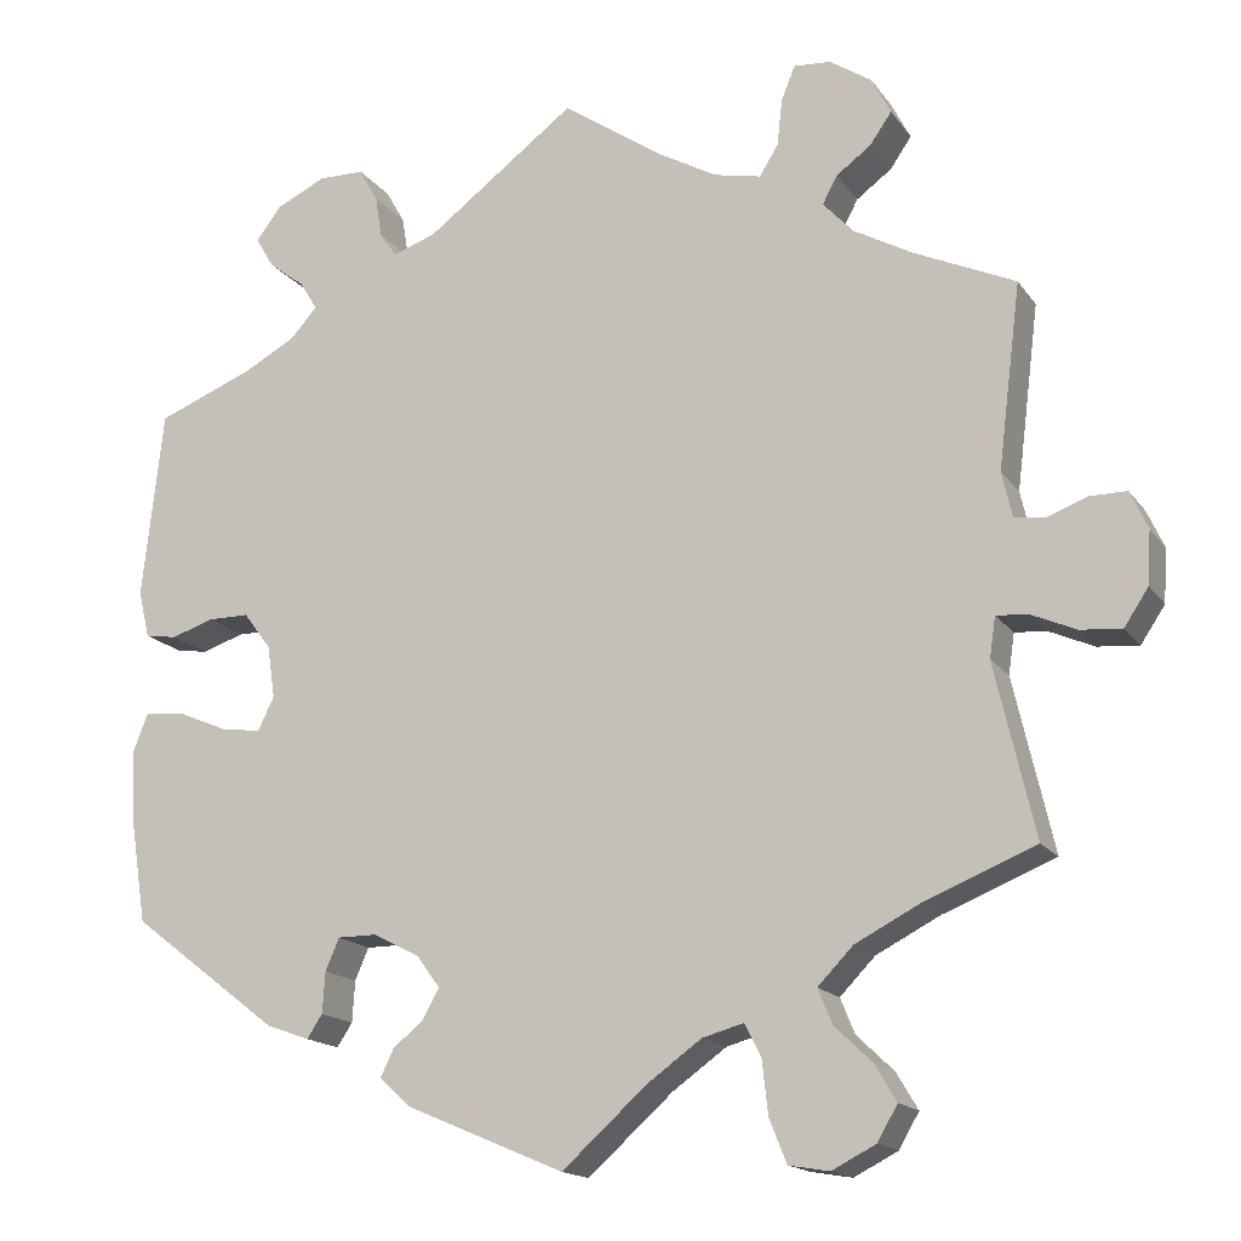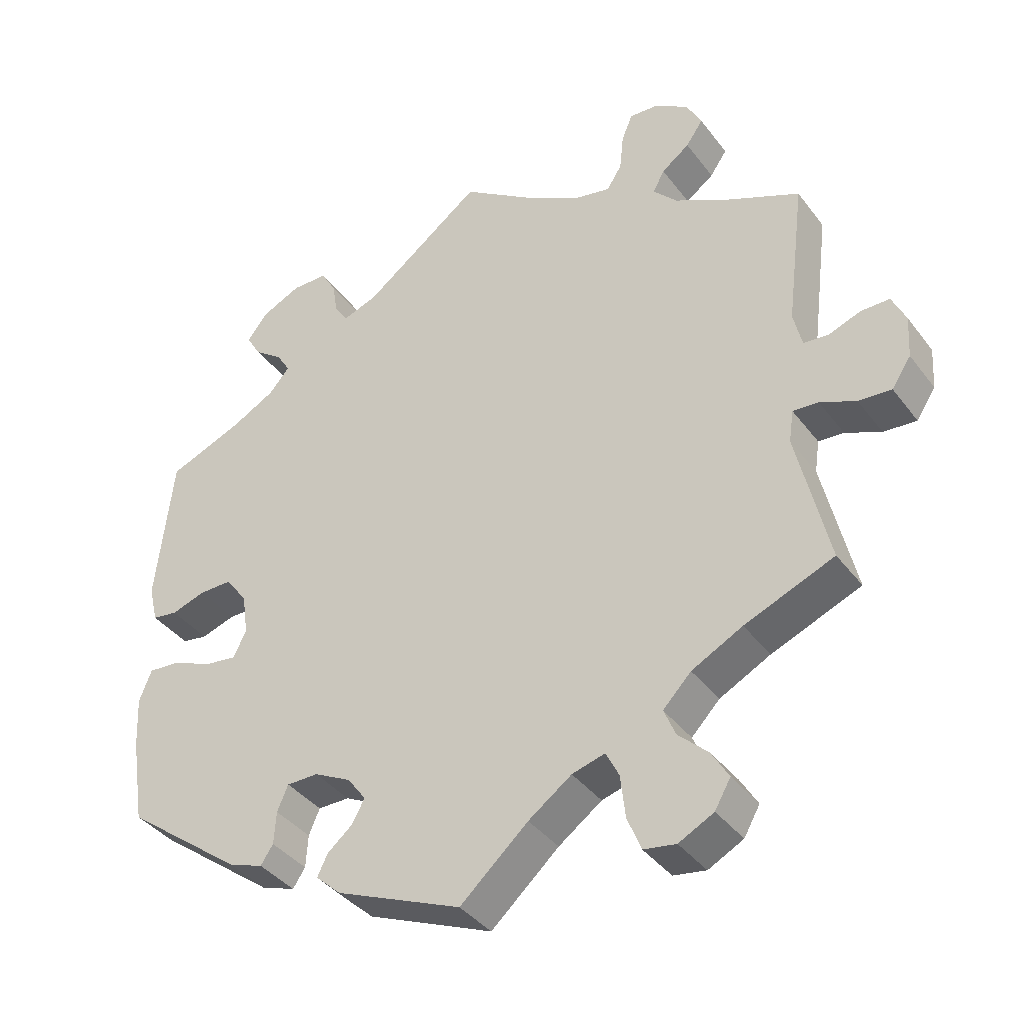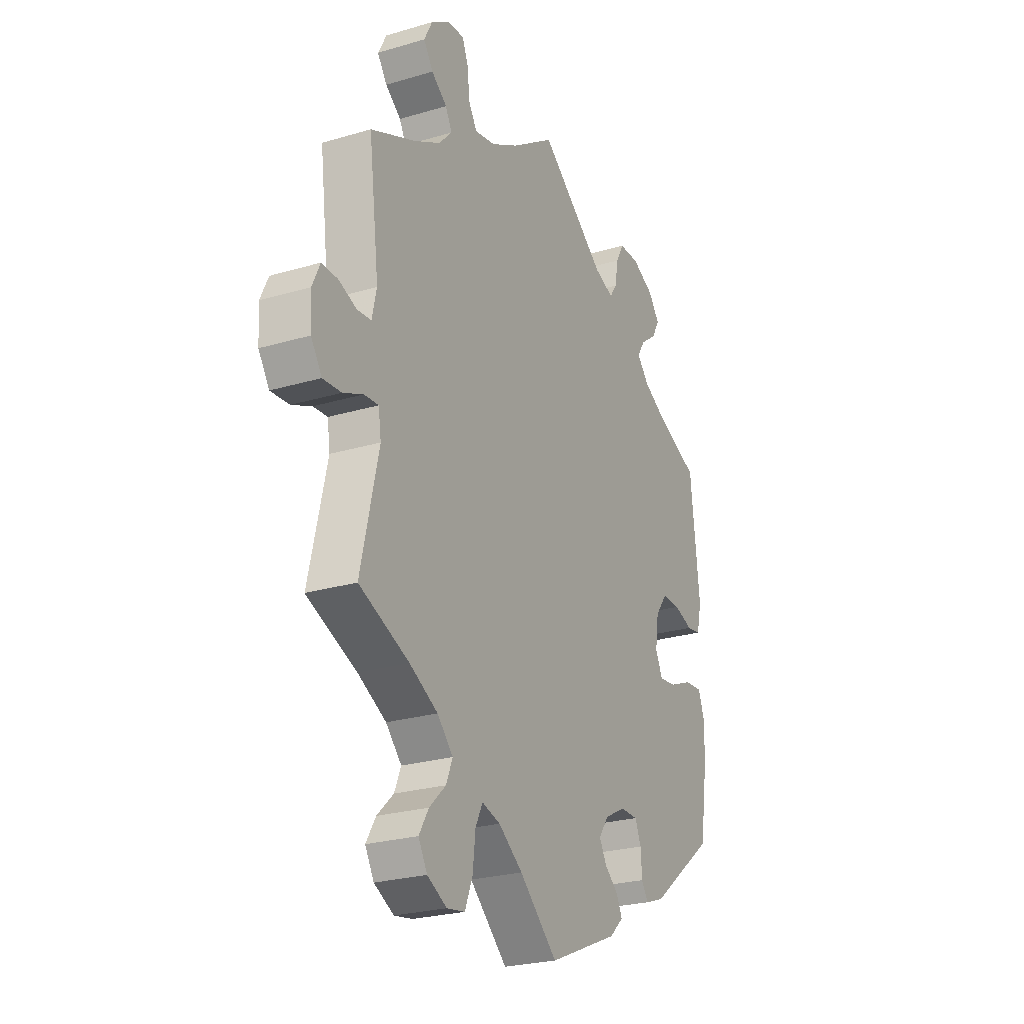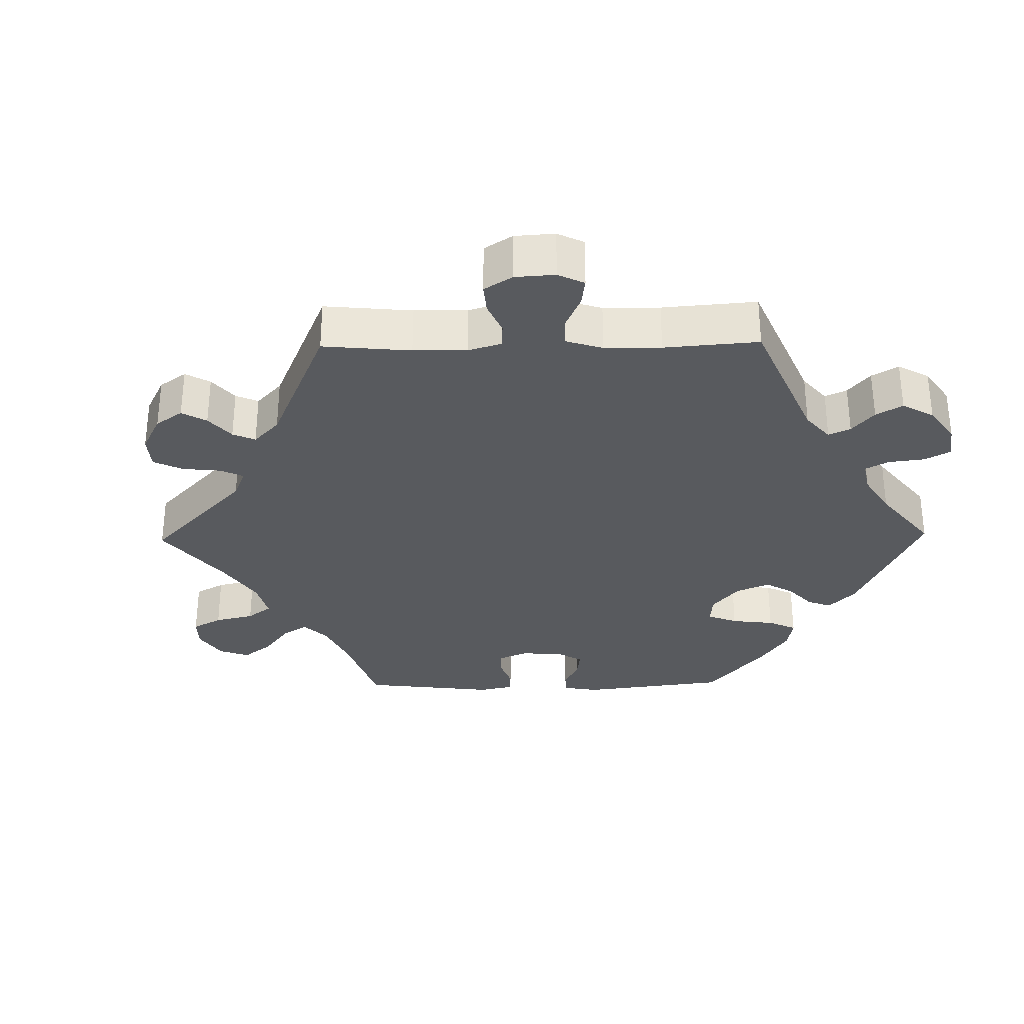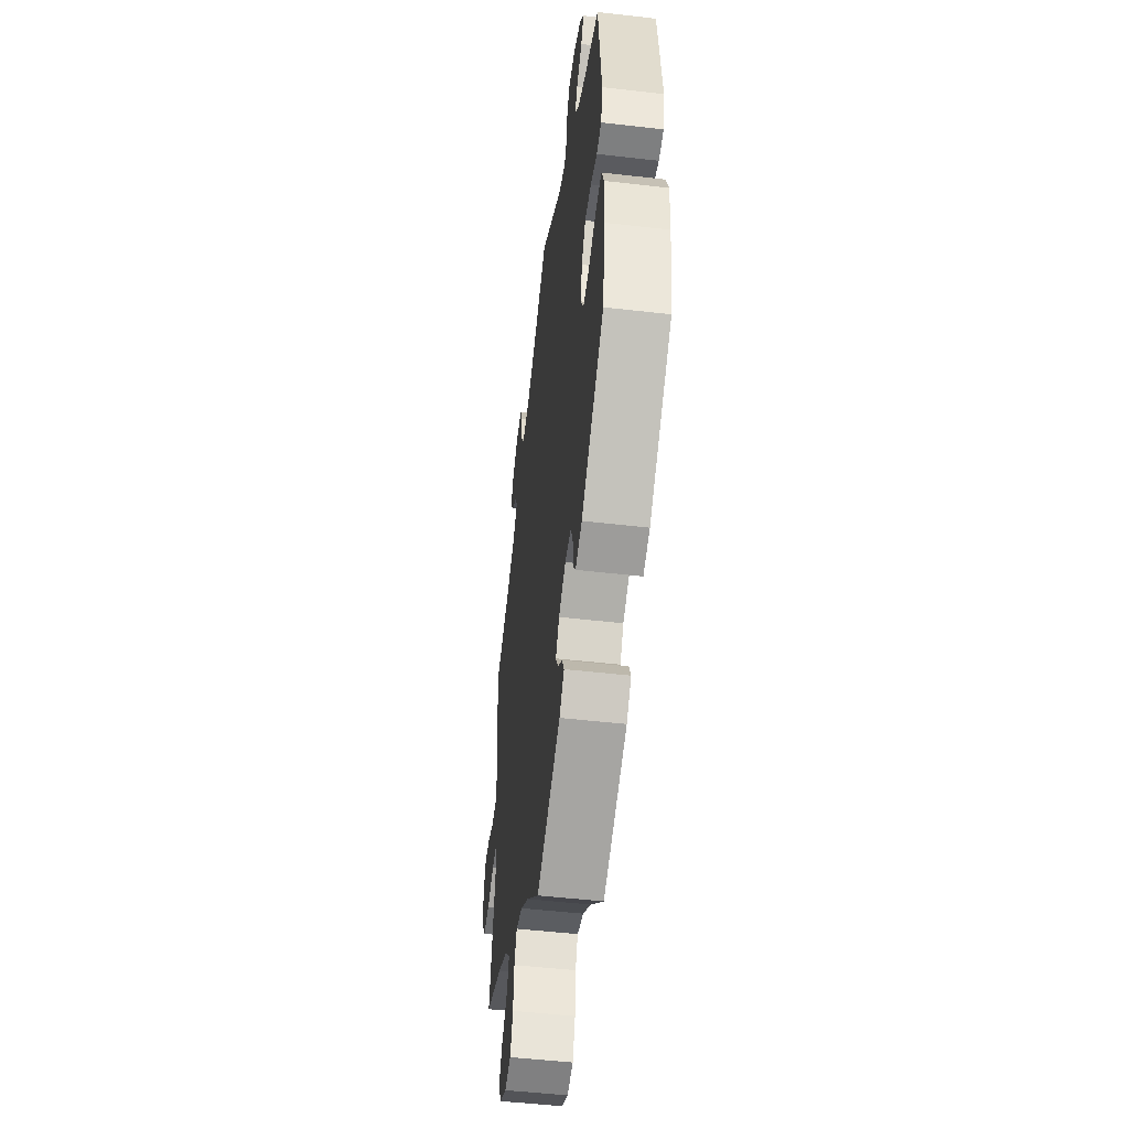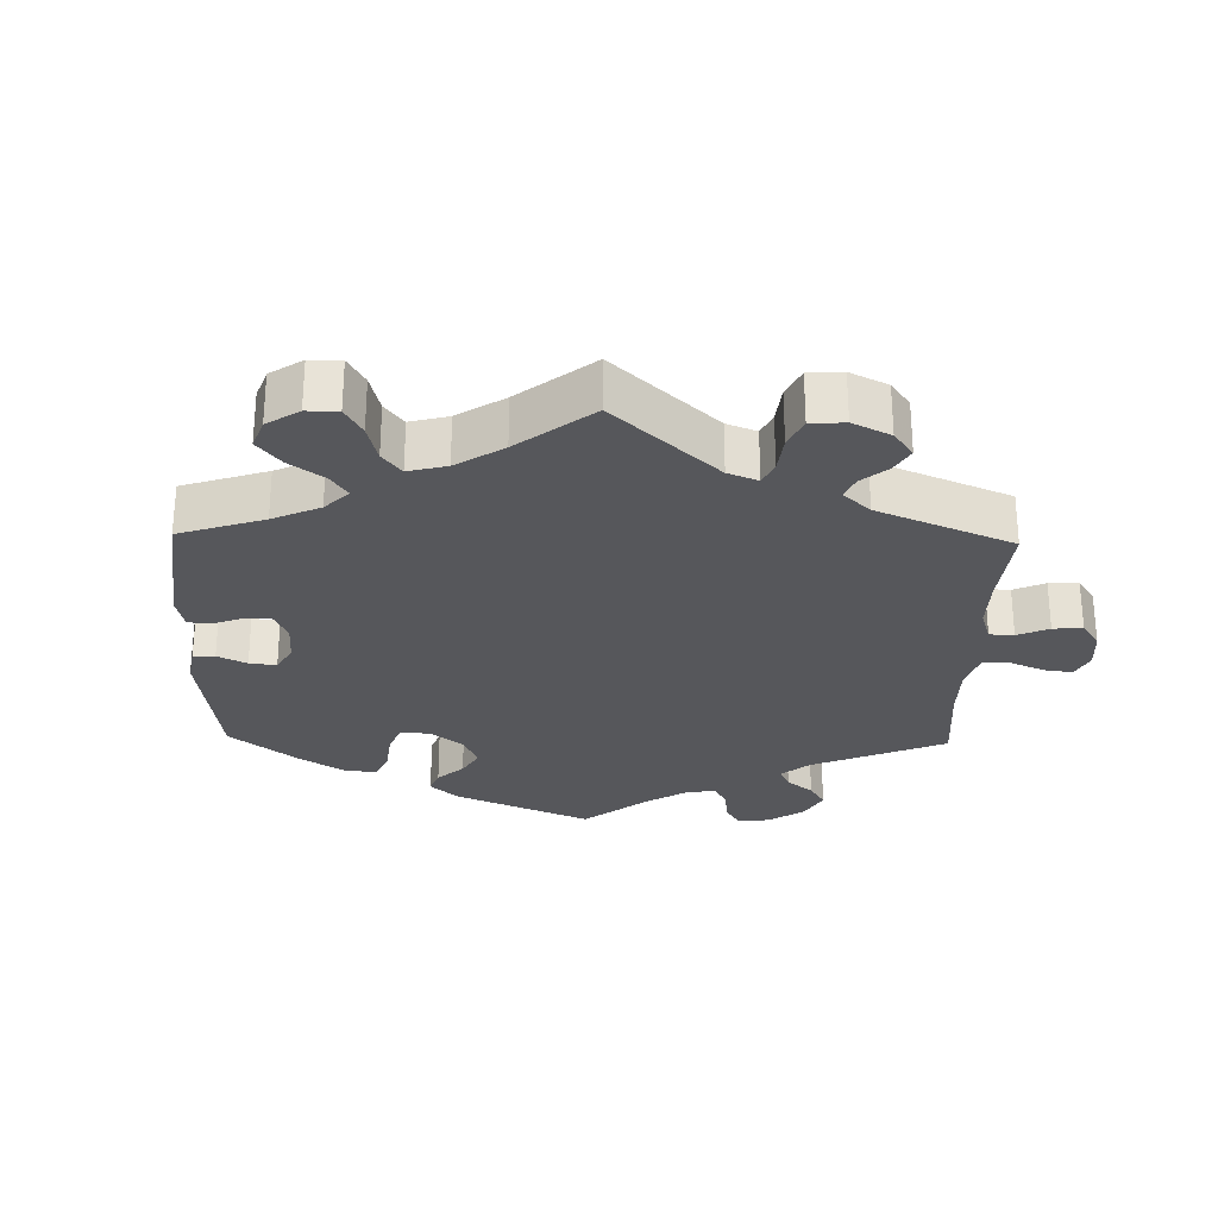
<metadata>
{"format":"obj","ext":"obj","renderer":"f3d","projection":"perspective","resolution":1024,"background":"white","views":[{"elev":-16.3,"azim":-156.4,"up":"+Z"},{"elev":-39.0,"azim":-147.0,"up":"+Z"},{"elev":-25.4,"azim":-64.5,"up":"+Z"},{"elev":-31.0,"azim":-29.0,"up":"+Y"},{"elev":-50.4,"azim":82.8,"up":"+Z"},{"elev":-27.2,"azim":-121.4,"up":"+Y"}]}
</metadata>
<code>
v 0.425 0.07 0.354
v 0.183 0.07 -0.542
v 0.413 0.07 0.046
v 0.364 0.07 -0.442
v 0.296 0.07 -0.433
v 0.245 0.07 0.501
v 0.557 0.07 -0.183
v -0.352 0.07 -0.524
v 0.543 0.07 -0.061
v -0.285 0.07 0.617
v 0.169 0.07 -0.447
v -0.114 0.07 0.541
v -0.51 0.07 0.096
v -0.21 0.07 -0.474
v 0 0.07 -0.62
v 0.174 0.07 0.49
v 0 0.07 0.62
v 0.438 0.07 -0.09
v -0.587 0.07 -0.088
v -0.099 0.07 -0.532
v -0.256 0.07 -0.624
v -0.558 0.07 0.039
v 0.352 0.07 0.455
v 0.537 0.07 0.31
v -0.354 0.07 -0.606
v 0.275 0.07 0.589
v 0.537 0.07 -0.31
v 0.293 0.07 -0.385
v -0.333 0.07 -0.4
v -0.377 0.07 0.581
v -0.537 0.07 0.31
v -0.605 0.07 0.056
v -0.407 0.07 -0.362
v 0.561 0.07 -0.107
v -0.667 0.07 0.012
v 0.314 0.07 -0.46
v 0.391 0.07 -0.097
v 0.561 0.07 0.091
v 0.177 0.07 -0.376
v 0.22 0.07 -0.508
v 0.205 0.07 -0.477
v -0.292 0.07 -0.442
v 0.395 0.07 0.488
v -0.229 0.07 -0.512
v 0.332 0.07 0.422
v -0.537 0.07 -0.31
v 0.277 0.07 -0.348
v -0.498 0.07 -0.062
v 0.253 0.07 0.55
v -0.333 0.07 0.472
v 0.363 0.07 0.387
v -0.351 0.07 0.402
v -0.316 0.07 0.44
v -0.647 0.07 0.056
v -0.162 0.07 -0.487
v -0.419 0.07 0.364
v 0.225 0.07 0.472
v -0.328 0.07 0.614
v -0.269 0.07 0.578
v 0.548 0.07 0.036
v 0.497 0.07 -0.065
v 0.386 0.07 0.563
v 0.372 0.07 -0.058
v -0.635 0.07 -0.092
v -0.374 0.07 0.502
v -0.377 0.07 -0.566
v -0.522 0.07 0.043
v -0.241 0.07 0.488
v -0.236 0.07 -0.574
v -0.663 0.07 -0.05
v 0.231 0.07 -0.348
v 0.511 0.07 0.03
v -0.309 0.07 -0.483
v -0.535 0.07 -0.065
v 0.461 0.07 0.046
v -0.186 0.07 0.5
v -0.303 0.07 -0.632
v -0.491 0.07 -0.109
v -0.263 0.07 0.523
v 0.328 0.07 0.59
v 0.416 0.07 0.524
v -0.399 0.07 0.538
v 0.381 0.07 0.003
v 0.15 0.07 -0.413
v 0.425 -0 0.354
v 0.183 -0 -0.542
v 0.413 -0 0.046
v 0.364 -0 -0.442
v 0.296 -0 -0.433
v 0.245 -0 0.501
v 0.557 -0 -0.183
v -0.352 -0 -0.524
v 0.543 -0 -0.061
v -0.285 -0 0.617
v 0.169 -0 -0.447
v -0.114 -0 0.541
v -0.51 -0 0.096
v -0.21 -0 -0.474
v 0 -0 -0.62
v 0.174 -0 0.49
v 0 -0 0.62
v 0.438 -0 -0.09
v -0.587 -0 -0.088
v -0.099 -0 -0.532
v -0.256 -0 -0.624
v -0.558 -0 0.039
v 0.352 -0 0.455
v 0.537 -0 0.31
v -0.354 -0 -0.606
v 0.275 -0 0.589
v 0.537 -0 -0.31
v 0.293 -0 -0.385
v -0.333 -0 -0.4
v -0.377 -0 0.581
v -0.537 -0 0.31
v -0.605 -0 0.056
v -0.407 -0 -0.362
v 0.561 -0 -0.107
v -0.667 -0 0.012
v 0.314 -0 -0.46
v 0.391 -0 -0.097
v 0.561 -0 0.091
v 0.177 -0 -0.376
v 0.22 -0 -0.508
v 0.205 -0 -0.477
v -0.292 -0 -0.442
v 0.395 -0 0.488
v -0.229 -0 -0.512
v 0.332 -0 0.422
v -0.537 -0 -0.31
v 0.277 -0 -0.348
v -0.498 -0 -0.062
v 0.253 -0 0.55
v -0.333 -0 0.472
v 0.363 -0 0.387
v -0.351 -0 0.402
v -0.316 -0 0.44
v -0.647 -0 0.056
v -0.162 -0 -0.487
v -0.419 -0 0.364
v 0.225 -0 0.472
v -0.328 -0 0.614
v -0.269 -0 0.578
v 0.548 -0 0.036
v 0.497 -0 -0.065
v 0.386 -0 0.563
v 0.372 -0 -0.058
v -0.635 -0 -0.092
v -0.374 -0 0.502
v -0.377 -0 -0.566
v -0.522 -0 0.043
v -0.241 -0 0.488
v -0.236 -0 -0.574
v -0.663 -0 -0.05
v 0.231 -0 -0.348
v 0.511 -0 0.03
v -0.309 -0 -0.483
v -0.535 -0 -0.065
v 0.461 -0 0.046
v -0.186 -0 0.5
v -0.303 -0 -0.632
v -0.491 -0 -0.109
v -0.263 -0 0.523
v 0.328 -0 0.59
v 0.416 -0 0.524
v -0.399 -0 0.538
v 0.381 -0 0.003
v 0.15 -0 -0.413
f 13 31 56
f 67 13 56 52
f 35 54 32 22
f 35 22 67
f 70 35 67
f 74 19 64 70
f 48 74 70 67
f 33 46 78
f 29 33 78 48
f 42 29 48 67
f 25 66 8 73
f 25 73 42
f 77 25 42
f 44 69 21 77
f 14 44 77 42
f 55 14 42 67
f 40 2 15 20
f 11 41 40 20
f 84 11 20 55
f 39 84 55 67
f 4 36 5 28
f 4 28 47
f 27 4 47
f 7 27 47 71
f 18 61 9 34
f 37 18 34 7
f 38 60 72 75
f 1 24 38 75
f 51 1 75 3
f 45 51 3 83
f 62 81 43 23
f 62 23 45
f 80 62 45
f 6 49 26 80
f 57 6 80 45
f 16 57 45 83
f 12 17 16 83
f 58 10 59 79
f 58 79 68
f 30 58 68
f 50 65 82 30
f 53 50 30 68
f 52 53 68 76
f 71 39 67 52
f 37 7 71
f 63 37 71 52
f 12 83 63
f 52 76 12 63
f 140 115 97
f 136 140 97 151
f 106 116 138 119
f 151 106 119
f 151 119 154
f 154 148 103 158
f 151 154 158 132
f 162 130 117
f 132 162 117 113
f 151 132 113 126
f 157 92 150 109
f 126 157 109
f 126 109 161
f 161 105 153 128
f 126 161 128 98
f 151 126 98 139
f 104 99 86 124
f 104 124 125 95
f 139 104 95 168
f 151 139 168 123
f 112 89 120 88
f 131 112 88
f 131 88 111
f 155 131 111 91
f 118 93 145 102
f 91 118 102 121
f 159 156 144 122
f 159 122 108 85
f 87 159 85 135
f 167 87 135 129
f 107 127 165 146
f 129 107 146
f 129 146 164
f 164 110 133 90
f 129 164 90 141
f 167 129 141 100
f 167 100 101 96
f 163 143 94 142
f 152 163 142
f 152 142 114
f 114 166 149 134
f 152 114 134 137
f 160 152 137 136
f 136 151 123 155
f 155 91 121
f 136 155 121 147
f 147 167 96
f 147 96 160 136
f 56 140 136 52
f 52 136 137 53
f 53 137 134 50
f 50 134 149 65
f 65 149 166 82
f 82 166 114 30
f 30 114 142 58
f 58 142 94 10
f 10 94 143 59
f 59 143 163 79
f 79 163 152 68
f 68 152 160 76
f 76 160 96 12
f 12 96 101 17
f 17 101 100 16
f 16 100 141 57
f 57 141 90 6
f 6 90 133 49
f 49 133 110 26
f 26 110 164 80
f 80 164 146 62
f 62 146 165 81
f 81 165 127 43
f 43 127 107 23
f 23 107 129 45
f 45 129 135 51
f 51 135 85 1
f 1 85 108 24
f 24 108 122 38
f 38 122 144 60
f 60 144 156 72
f 72 156 159 75
f 75 159 87 3
f 3 87 167 83
f 83 167 147 63
f 63 147 121 37
f 37 121 102 18
f 18 102 145 61
f 61 145 93 9
f 9 93 118 34
f 34 118 91 7
f 7 91 111 27
f 27 111 88 4
f 4 88 120 36
f 36 120 89 5
f 5 89 112 28
f 28 112 131 47
f 47 131 155 71
f 71 155 123 39
f 39 123 168 84
f 84 168 95 11
f 11 95 125 41
f 41 125 124 40
f 40 124 86 2
f 2 86 99 15
f 15 99 104 20
f 20 104 139 55
f 55 139 98 14
f 14 98 128 44
f 44 128 153 69
f 69 153 105 21
f 21 105 161 77
f 77 161 109 25
f 25 109 150 66
f 66 150 92 8
f 8 92 157 73
f 73 157 126 42
f 42 126 113 29
f 29 113 117 33
f 33 117 130 46
f 46 130 162 78
f 78 162 132 48
f 48 132 158 74
f 74 158 103 19
f 19 103 148 64
f 64 148 154 70
f 70 154 119 35
f 35 119 138 54
f 54 138 116 32
f 32 116 106 22
f 22 106 151 67
f 67 151 97 13
f 13 97 115 31
f 31 115 140 56

</code>
